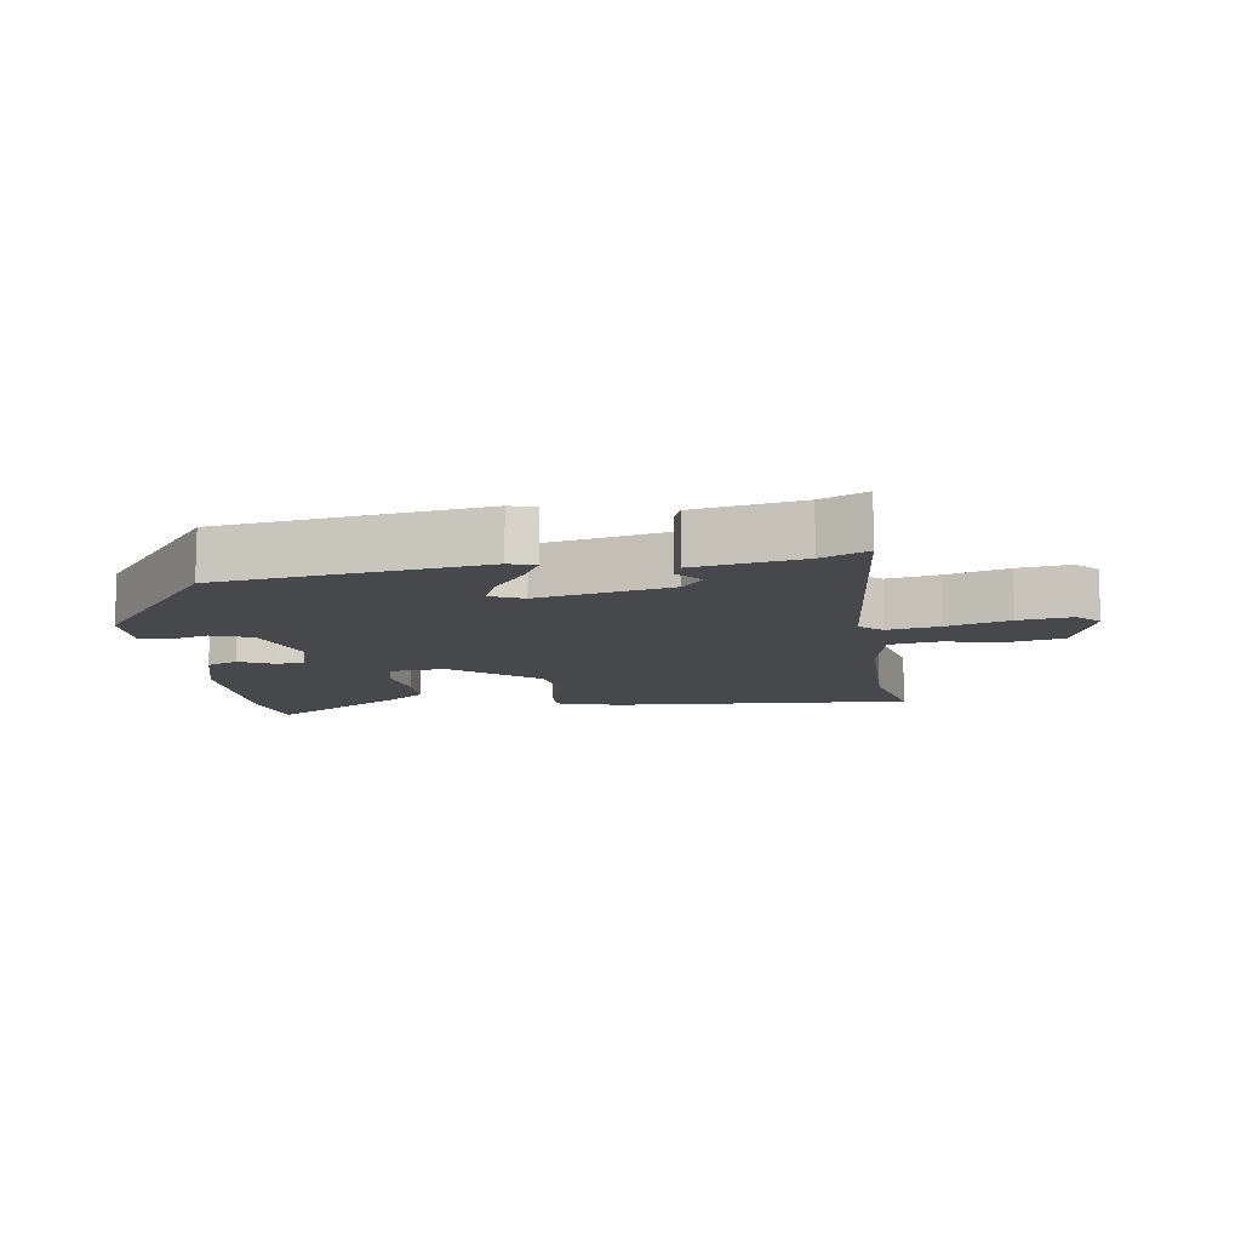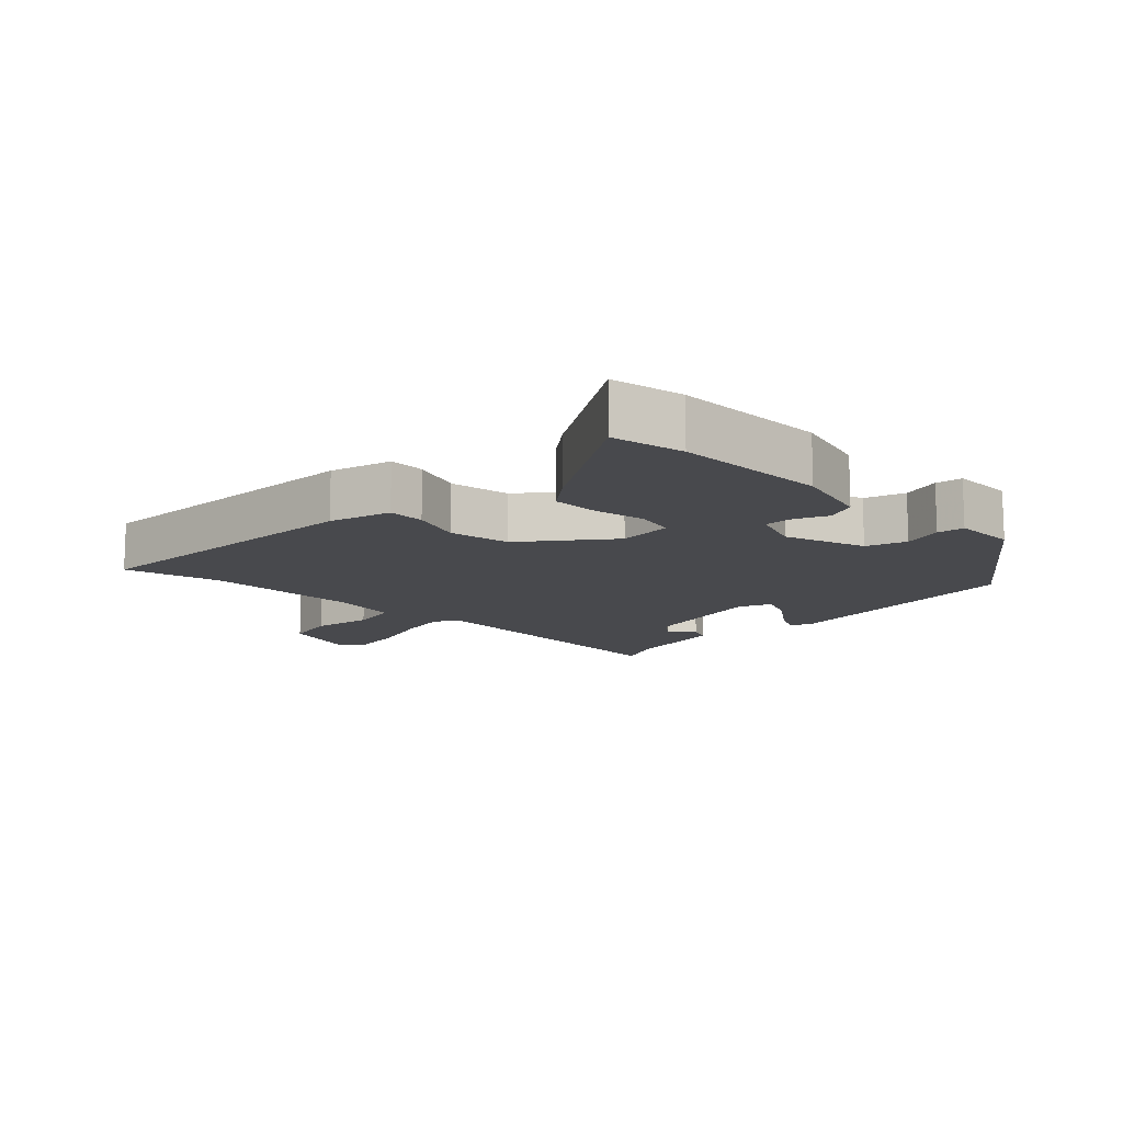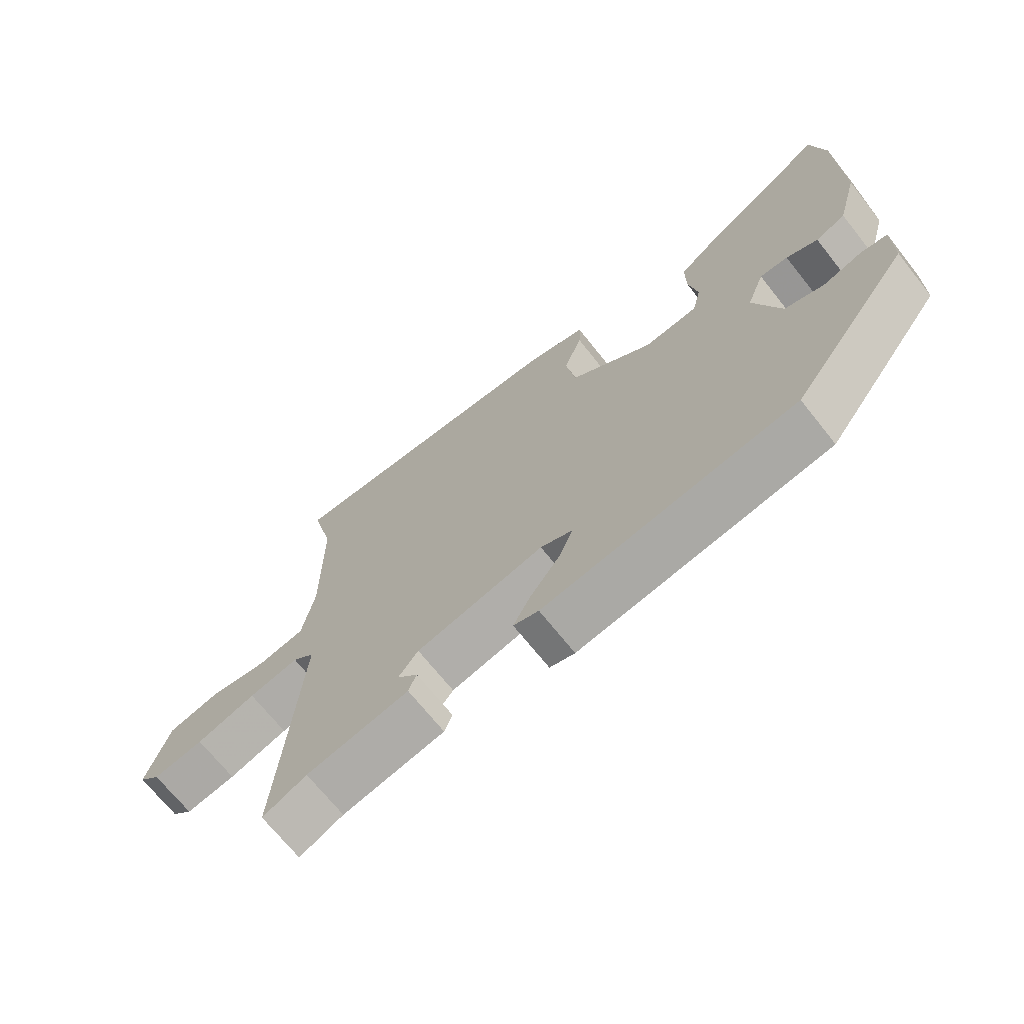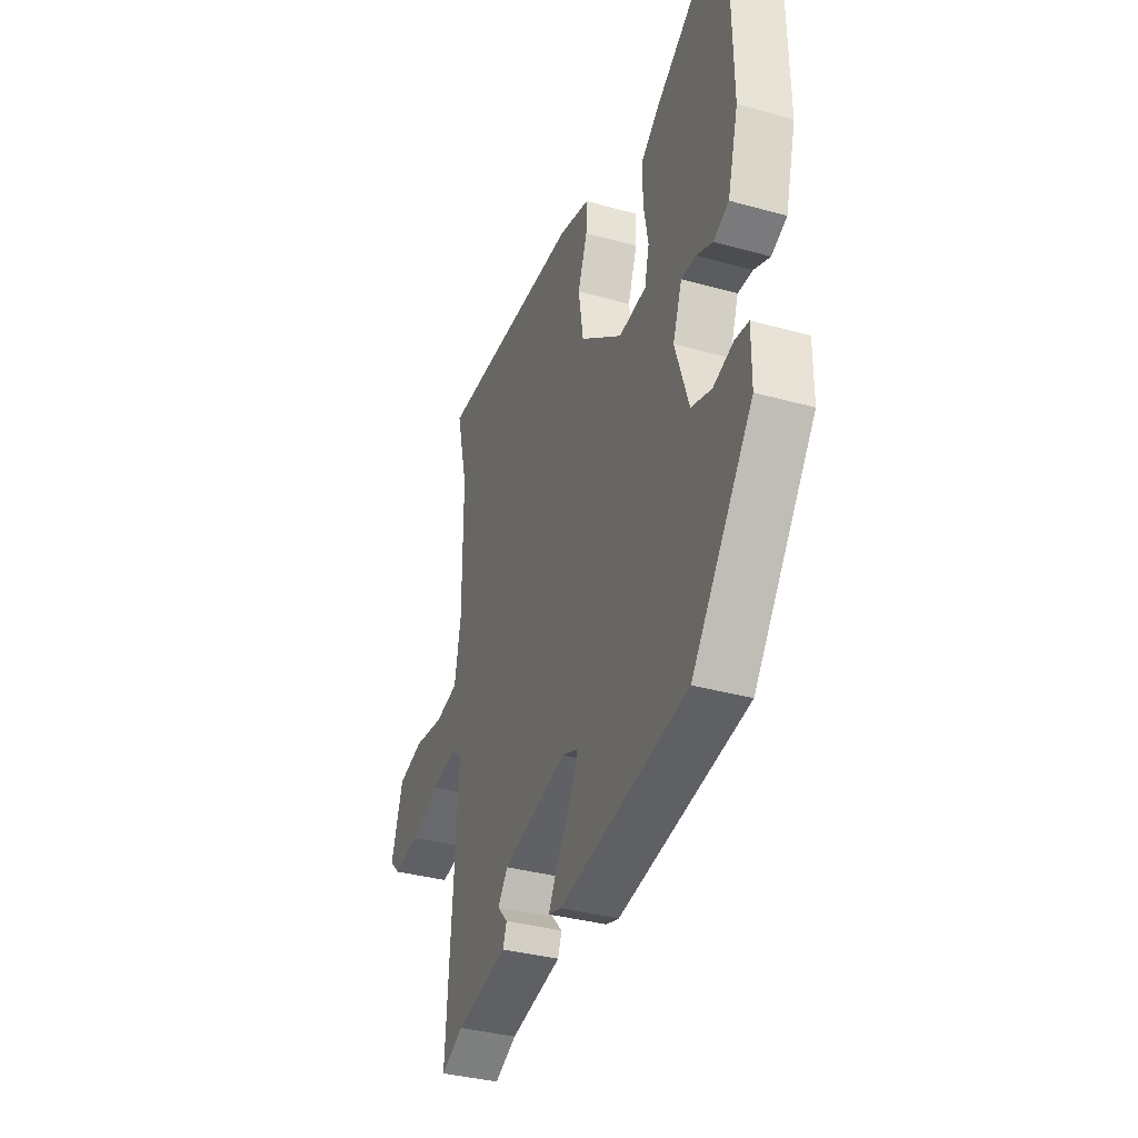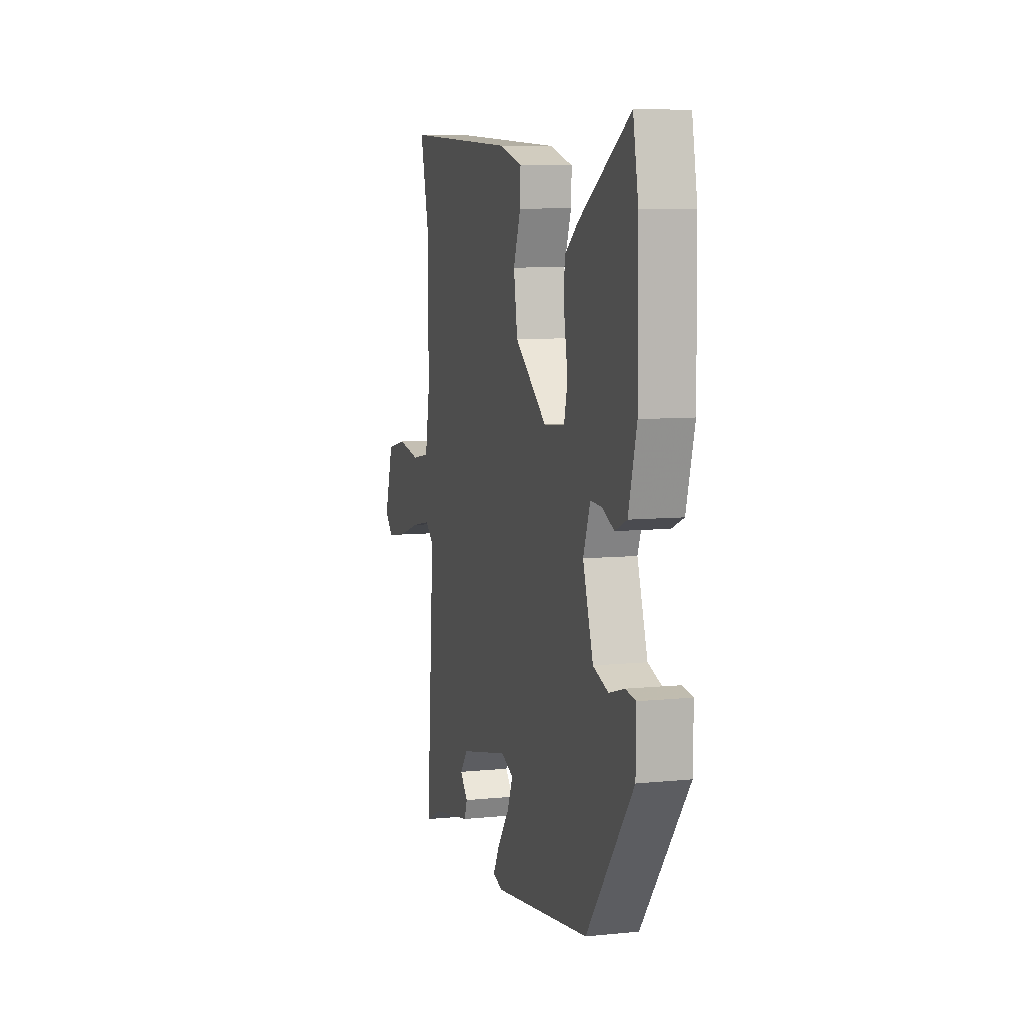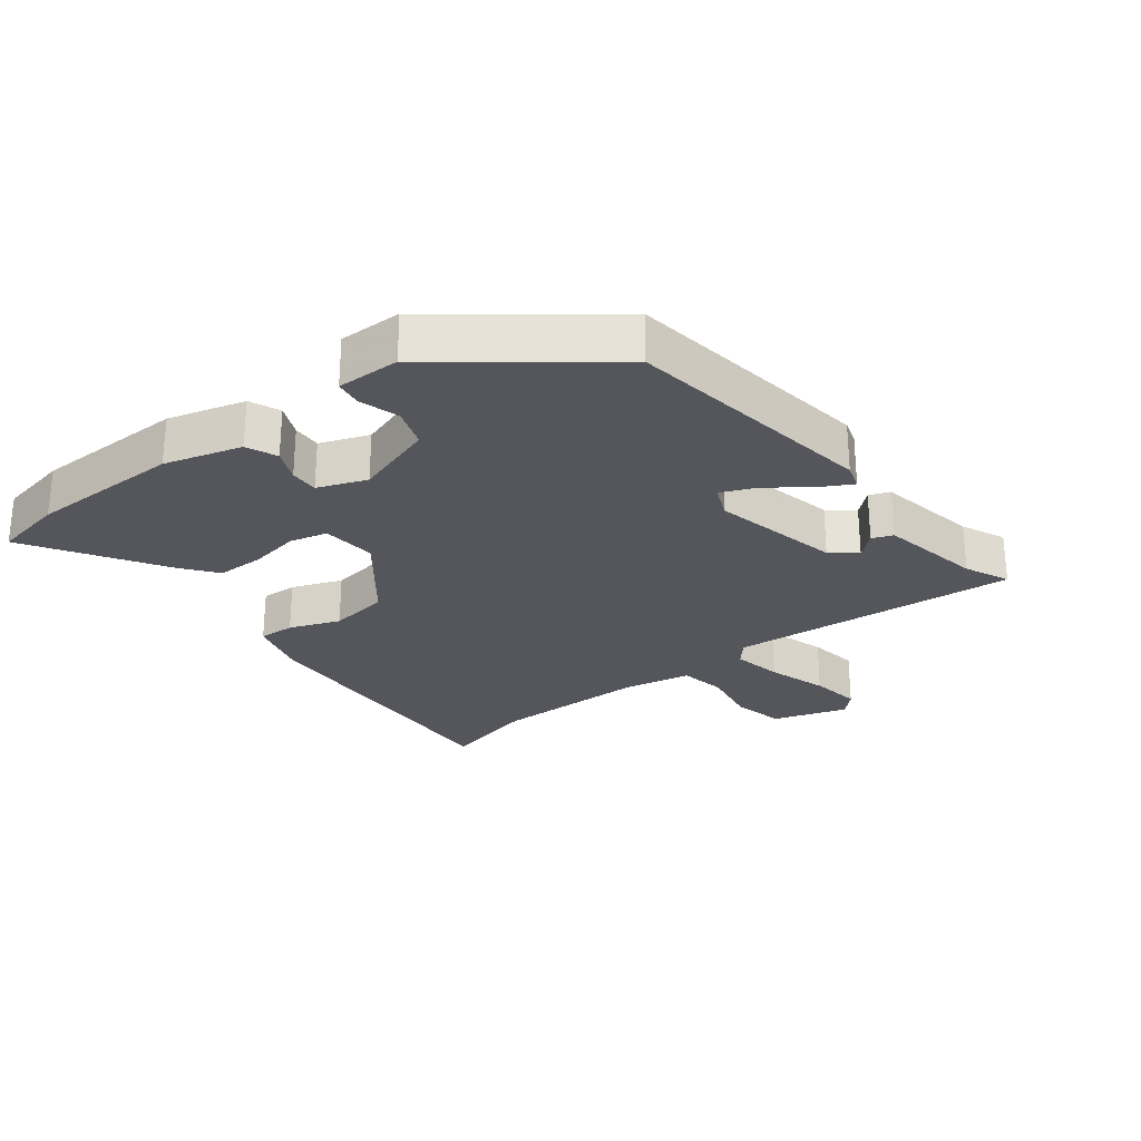
<metadata>
{"format":"obj","ext":"obj","renderer":"f3d","projection":"perspective","resolution":1024,"background":"white","views":[{"elev":-11.3,"azim":-172.6,"up":"+Y"},{"elev":-12.5,"azim":45.2,"up":"+Y"},{"elev":-69.7,"azim":38.5,"up":"+Z"},{"elev":-36.0,"azim":70.0,"up":"+Z"},{"elev":8.0,"azim":74.2,"up":"+Z"},{"elev":-26.3,"azim":127.5,"up":"+Y"}]}
</metadata>
<code>
v 0.485 0.07 0.579
v 0.506 0.07 0.469
v 0.509 0.07 0.234
v 0.476 0.07 0.115
v 0.429 0.07 0.095
v 0.38 0.07 0.117
v 0.336 0.07 0.119
v 0.308 0.07 0.044
v 0.349 0.07 -0.081
v 0.41 0.07 -0.102
v 0.471 0.07 -0.084
v 0.512 0.07 -0.09
v 0.511 0.07 -0.187
v 0.325 0.07 -0.429
v -0.066 0.07 -0.486
v -0.105 0.07 -0.474
v -0.079 0.07 -0.425
v -0.032 0.07 -0.362
v -0.01 0.07 -0.309
v -0.06 0.07 -0.288
v -0.258 0.07 -0.332
v -0.289 0.07 -0.371
v -0.257 0.07 -0.406
v -0.269 0.07 -0.438
v -0.428 0.07 -0.468
v -0.496 0.07 -0.499
v -0.464 0.07 -0.053
v -0.498 0.07 -0.024
v -0.576 0.07 -0.039
v -0.669 0.07 -0.068
v -0.748 0.07 -0.08
v -0.781 0.07 -0.048
v -0.745 0.07 0.067
v -0.665 0.07 0.085
v -0.572 0.07 0.069
v -0.5 0.07 0.082
v -0.481 0.07 0.186
v -0.482 0.07 0.426
v -0.518 0.07 0.572
v -0.064 0.07 0.548
v 0.03 0.07 0.521
v 0.028 0.07 0.465
v -0.001 0.07 0.387
v 0.014 0.07 0.293
v 0.143 0.07 0.192
v 0.227 0.07 0.199
v 0.241 0.07 0.257
v 0.227 0.07 0.336
v 0.227 0.07 0.409
v 0.281 0.07 0.451
v 0.485 0 0.579
v 0.506 0 0.469
v 0.509 0 0.234
v 0.476 0 0.115
v 0.429 0 0.095
v 0.38 0 0.117
v 0.336 0 0.119
v 0.308 0 0.044
v 0.349 0 -0.081
v 0.41 0 -0.102
v 0.471 0 -0.084
v 0.512 0 -0.09
v 0.511 0 -0.187
v 0.325 0 -0.429
v -0.066 0 -0.486
v -0.105 0 -0.474
v -0.079 0 -0.425
v -0.032 0 -0.362
v -0.01 0 -0.309
v -0.06 0 -0.288
v -0.258 0 -0.332
v -0.289 0 -0.371
v -0.257 0 -0.406
v -0.269 0 -0.438
v -0.428 0 -0.468
v -0.496 0 -0.499
v -0.464 0 -0.053
v -0.498 0 -0.024
v -0.576 0 -0.039
v -0.669 0 -0.068
v -0.748 0 -0.08
v -0.781 0 -0.048
v -0.745 0 0.067
v -0.665 0 0.085
v -0.572 0 0.069
v -0.5 0 0.082
v -0.481 0 0.186
v -0.482 0 0.426
v -0.518 0 0.572
v -0.064 0 0.548
v 0.03 0 0.521
v 0.028 0 0.465
v -0.001 0 0.387
v 0.014 0 0.293
v 0.143 0 0.192
v 0.227 0 0.199
v 0.241 0 0.257
v 0.227 0 0.336
v 0.227 0 0.409
v 0.281 0 0.451
f 47 48 49 50
f 47 50 1 2
f 46 47 2 3
f 40 41 42 43
f 38 39 40 43
f 37 38 43 44
f 36 37 44 45
f 32 33 34 35
f 29 30 31 32
f 28 29 32 35
f 27 28 35 36
f 25 26 27
f 22 23 24 25
f 21 22 25 27
f 20 21 27 36
f 15 16 17 18
f 15 18 19
f 14 15 19
f 10 11 12 13
f 9 10 13 14
f 8 9 14 19
f 3 4 5 6
f 46 3 6 7
f 20 36 45 46
f 19 20 46
f 7 8 19 46
f 100 99 98 97
f 52 51 100 97
f 53 52 97 96
f 93 92 91 90
f 93 90 89 88
f 94 93 88 87
f 95 94 87 86
f 85 84 83 82
f 82 81 80 79
f 85 82 79 78
f 86 85 78 77
f 77 76 75
f 75 74 73 72
f 77 75 72 71
f 86 77 71 70
f 68 67 66 65
f 69 68 65
f 69 65 64
f 63 62 61 60
f 64 63 60 59
f 69 64 59 58
f 56 55 54 53
f 57 56 53 96
f 96 95 86 70
f 96 70 69
f 96 69 58 57
f 1 51 52 2
f 2 52 53 3
f 3 53 54 4
f 4 54 55 5
f 5 55 56 6
f 6 56 57 7
f 7 57 58 8
f 8 58 59 9
f 9 59 60 10
f 10 60 61 11
f 11 61 62 12
f 12 62 63 13
f 13 63 64 14
f 14 64 65 15
f 15 65 66 16
f 16 66 67 17
f 17 67 68 18
f 18 68 69 19
f 19 69 70 20
f 20 70 71 21
f 21 71 72 22
f 22 72 73 23
f 23 73 74 24
f 24 74 75 25
f 25 75 76 26
f 26 76 77 27
f 27 77 78 28
f 28 78 79 29
f 29 79 80 30
f 30 80 81 31
f 31 81 82 32
f 32 82 83 33
f 33 83 84 34
f 34 84 85 35
f 35 85 86 36
f 36 86 87 37
f 37 87 88 38
f 38 88 89 39
f 39 89 90 40
f 40 90 91 41
f 41 91 92 42
f 42 92 93 43
f 43 93 94 44
f 44 94 95 45
f 45 95 96 46
f 46 96 97 47
f 47 97 98 48
f 48 98 99 49
f 49 99 100 50
f 50 100 51 1

</code>
